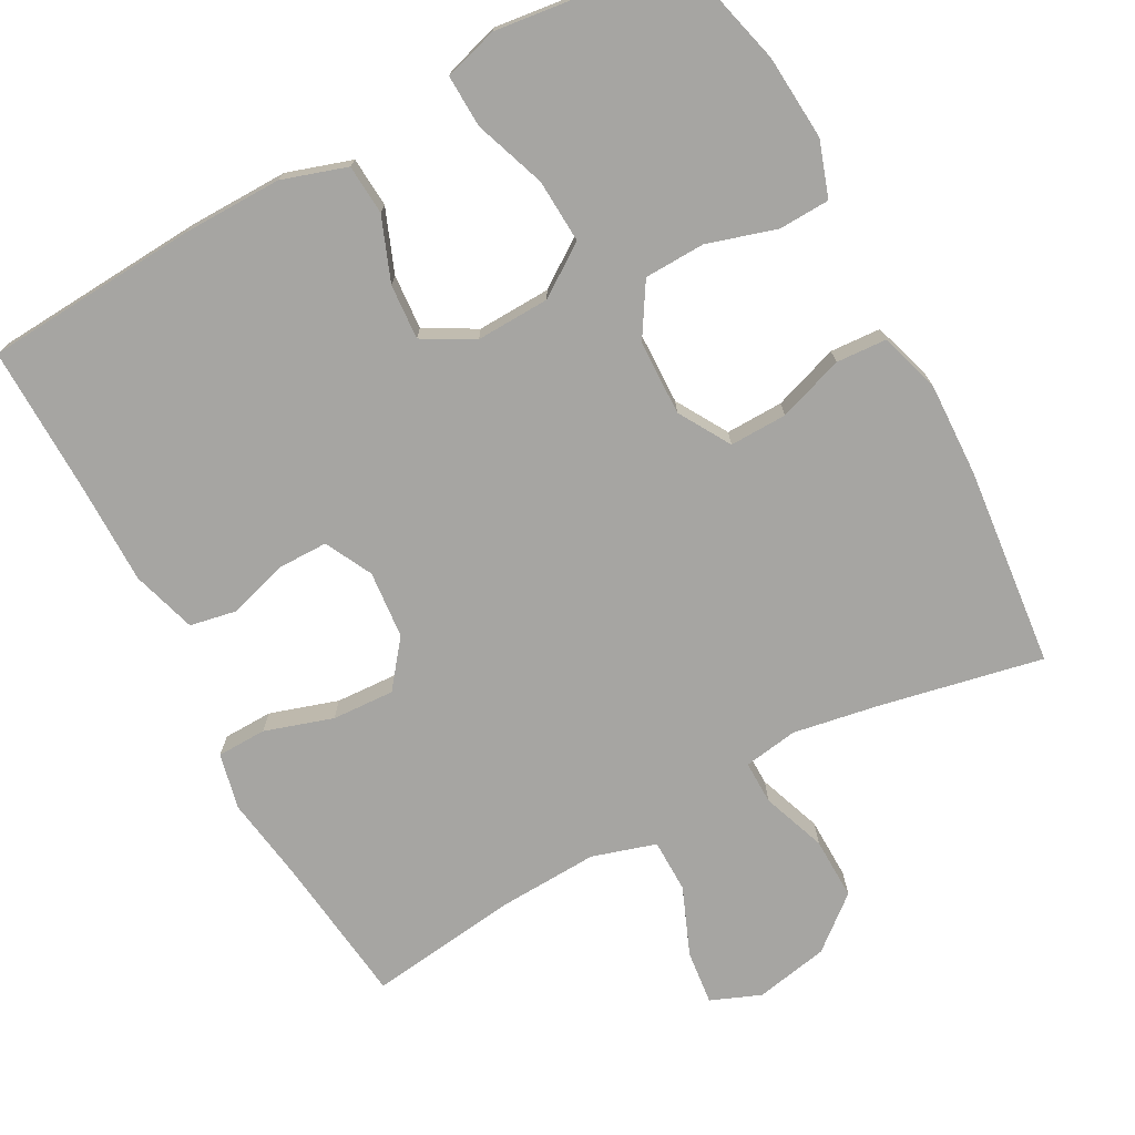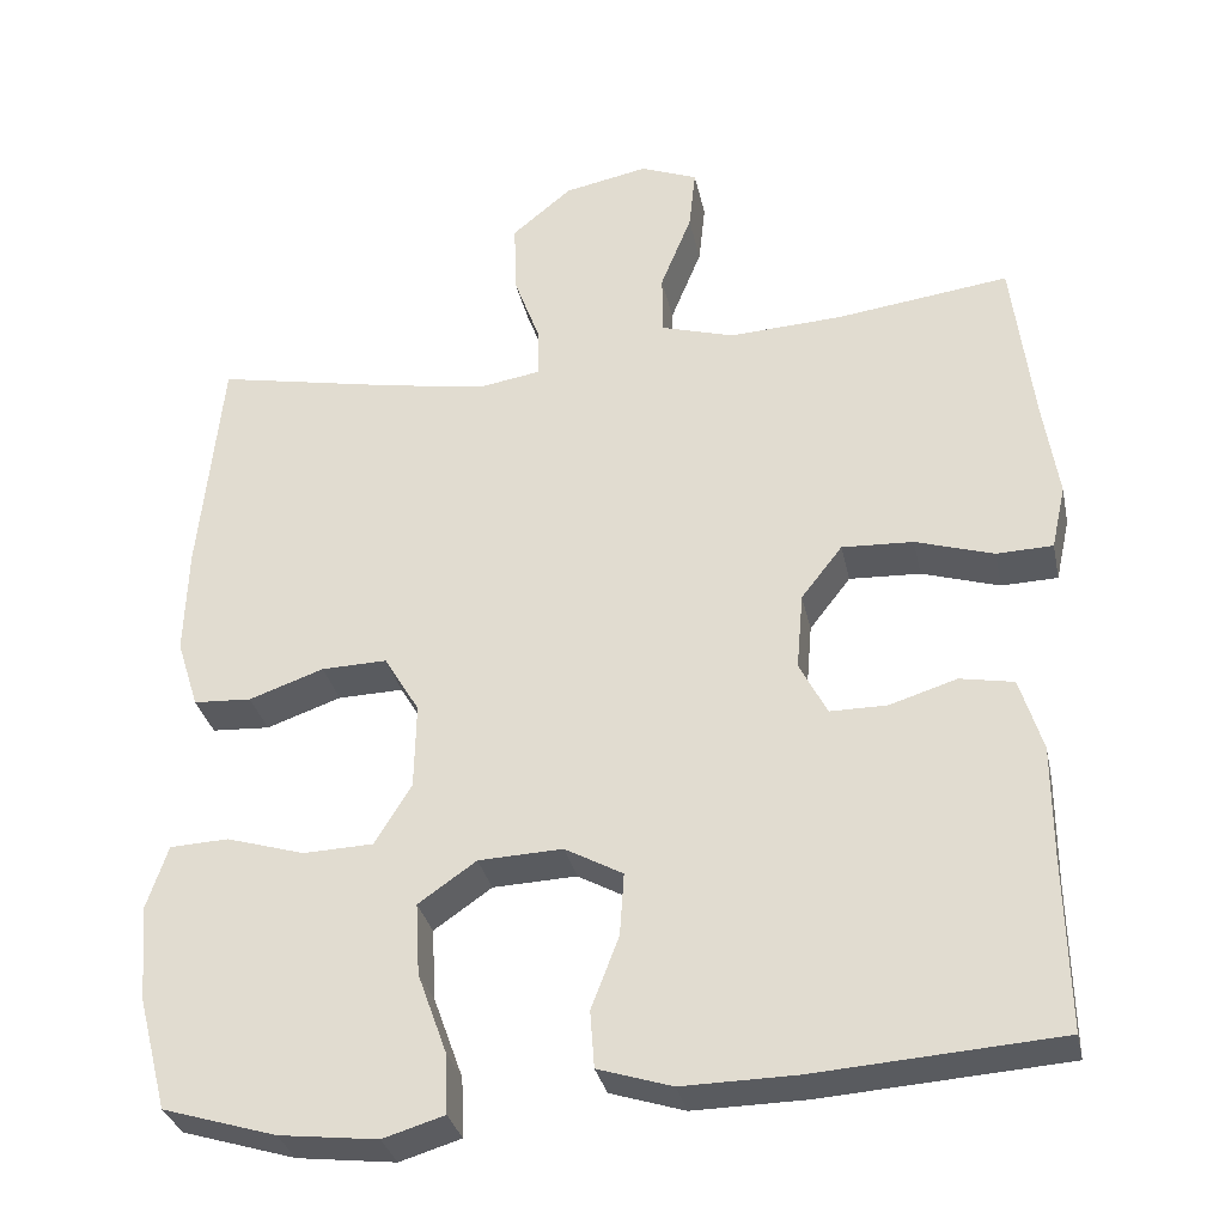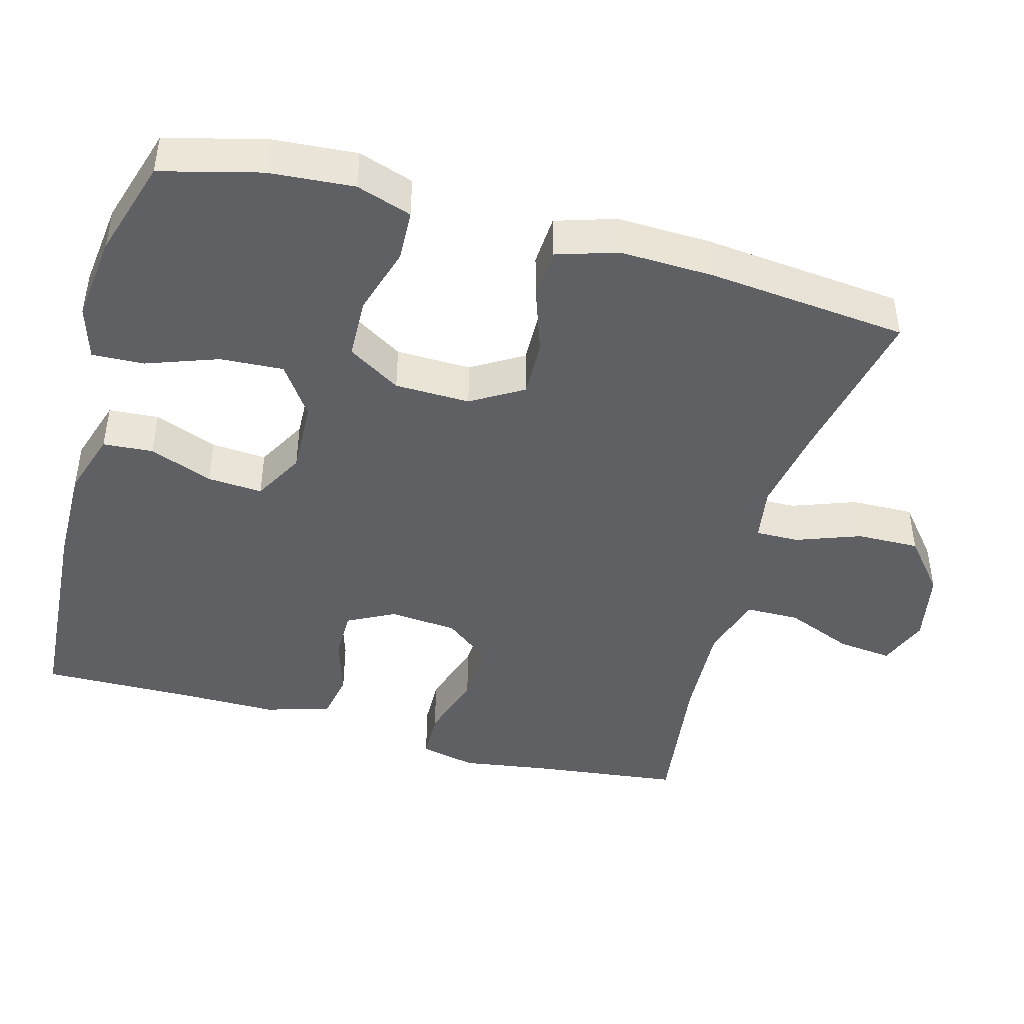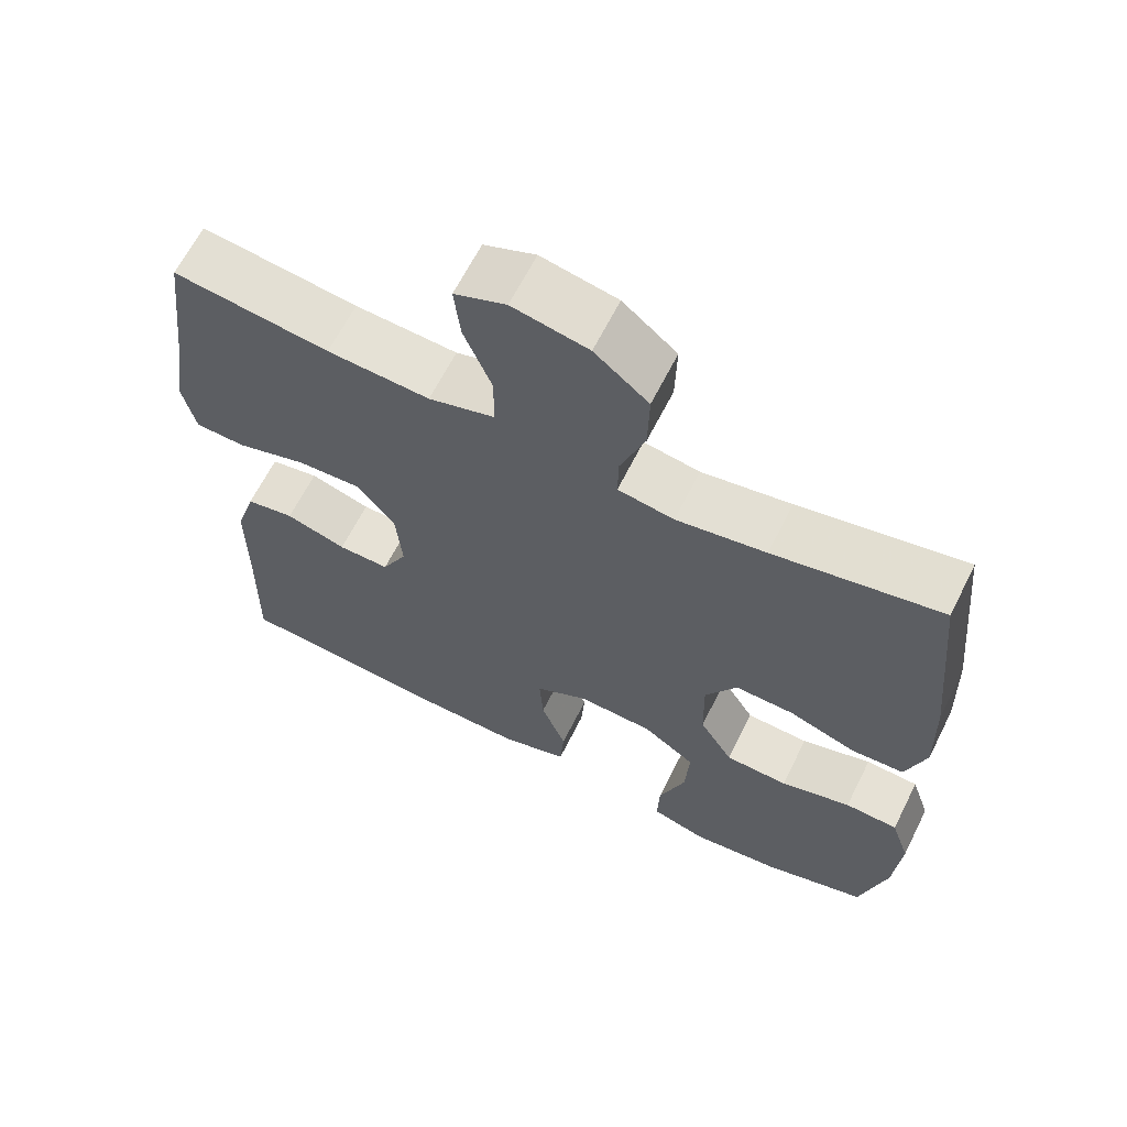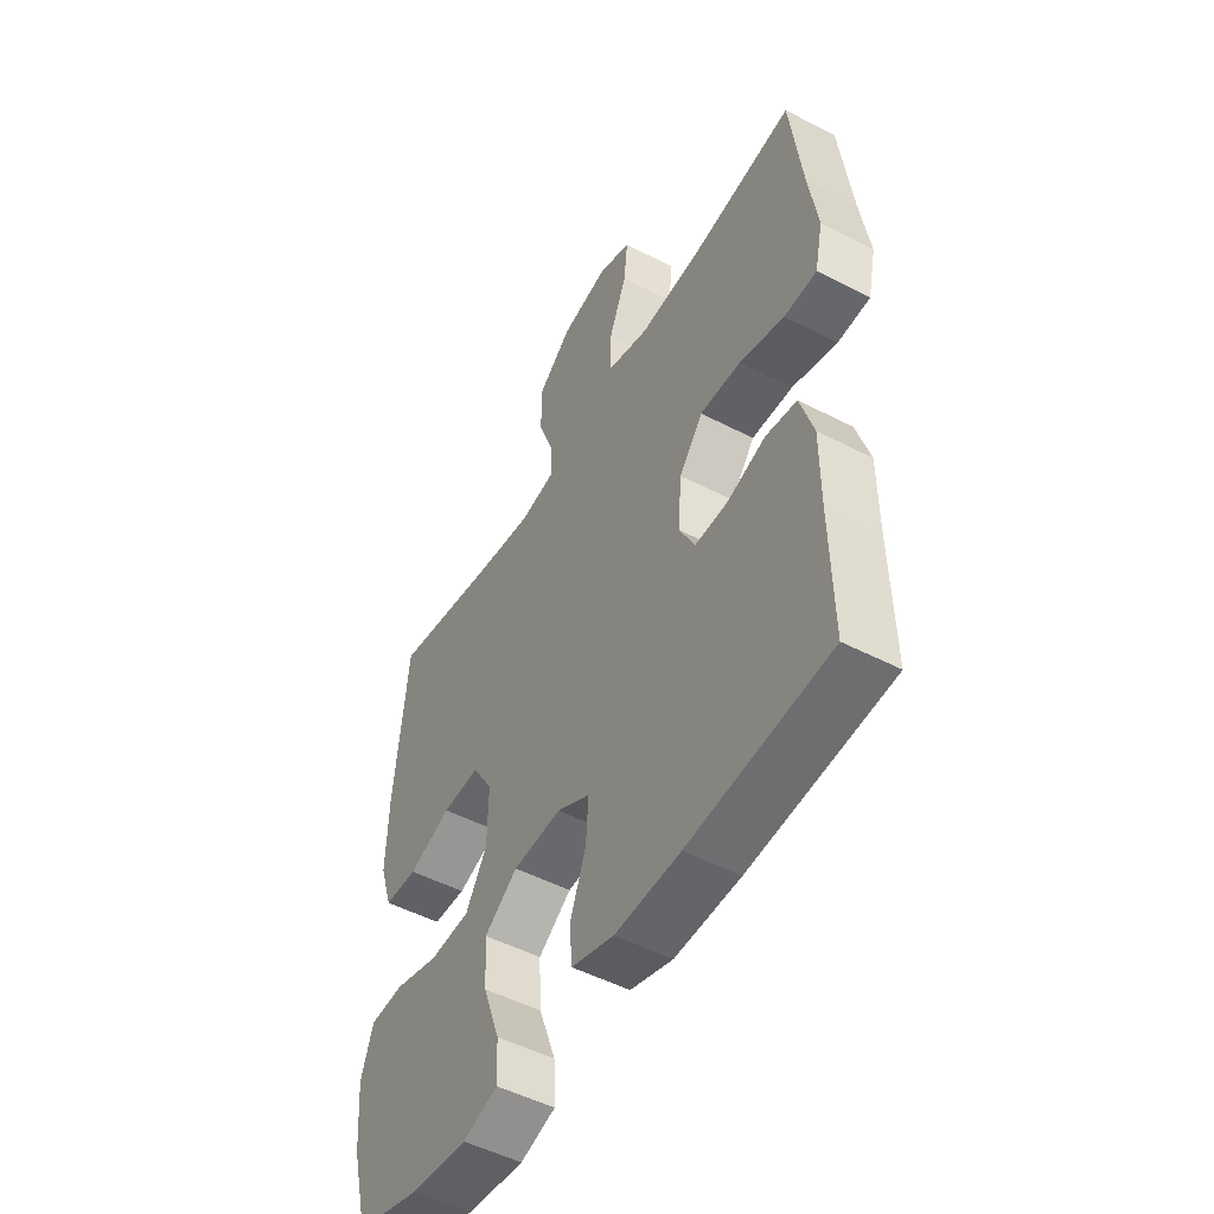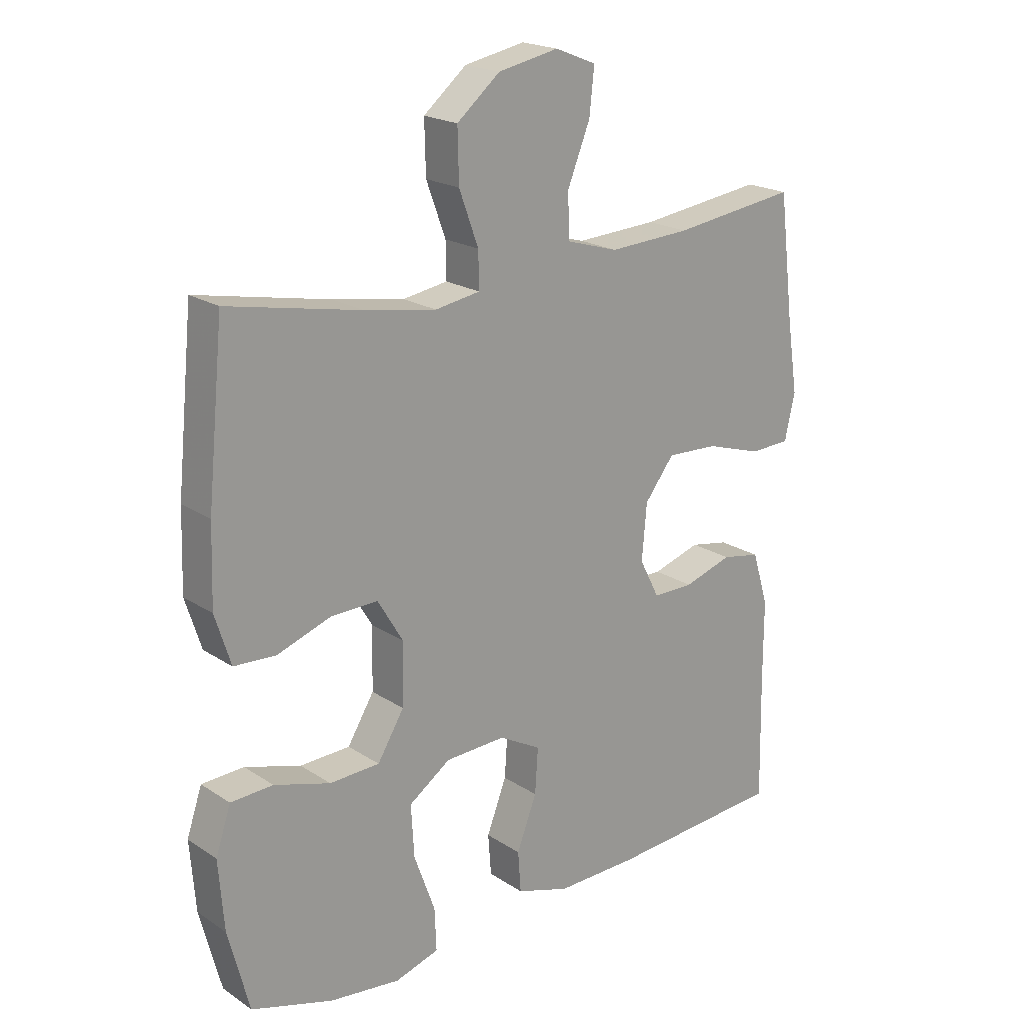
<metadata>
{"format":"obj","ext":"obj","renderer":"f3d","projection":"perspective","resolution":1024,"background":"white","views":[{"elev":-73.6,"azim":-151.8,"up":"+Y"},{"elev":-32.0,"azim":11.9,"up":"+Z"},{"elev":-44.6,"azim":-105.4,"up":"+Y"},{"elev":64.4,"azim":-153.4,"up":"+Z"},{"elev":-50.6,"azim":60.4,"up":"+Z"},{"elev":20.3,"azim":-40.2,"up":"+Z"}]}
</metadata>
<code>
v -0.5 0.07 -0.5
v -0.535 0.07 -0.365
v -0.544 0.07 -0.25
v -0.519 0.07 -0.175
v -0.449 0.07 -0.172
v -0.356 0.07 -0.2
v -0.273 0.07 -0.197
v -0.229 0.07 -0.125
v -0.227 0.07 -0.023
v -0.269 0.07 0.047
v -0.347 0.07 0.045
v -0.436 0.07 0.014
v -0.505 0.07 0.018
v -0.531 0.07 0.1
v -0.527 0.07 0.228
v -0.5 0.07 0.5
v -0.28 0.07 0.456
v -0.162 0.07 0.436
v -0.088 0.07 0.448
v -0.089 0.07 0.507
v -0.121 0.07 0.594
v -0.123 0.07 0.679
v -0.052 0.07 0.738
v 0.048 0.07 0.758
v 0.116 0.07 0.731
v 0.108 0.07 0.657
v 0.071 0.07 0.565
v 0.072 0.07 0.492
v 0.159 0.07 0.466
v 0.294 0.07 0.473
v 0.5 0.07 0.5
v 0.525 0.07 0.296
v 0.543 0.07 0.179
v 0.526 0.07 0.103
v 0.459 0.07 0.101
v 0.366 0.07 0.13
v 0.281 0.07 0.134
v 0.232 0.07 0.071
v 0.224 0.07 -0.021
v 0.257 0.07 -0.085
v 0.325 0.07 -0.085
v 0.405 0.07 -0.06
v 0.469 0.07 -0.072
v 0.496 0.07 -0.16
v 0.496 0.07 -0.291
v 0.5 0.07 -0.5
v 0.21 0.07 -0.52
v 0.075 0.07 -0.522
v -0.013 0.07 -0.494
v -0.018 0.07 -0.426
v 0.015 0.07 -0.34
v 0.02 0.07 -0.265
v -0.049 0.07 -0.227
v -0.149 0.07 -0.231
v -0.218 0.07 -0.279
v -0.213 0.07 -0.365
v -0.178 0.07 -0.462
v -0.175 0.07 -0.533
v -0.248 0.07 -0.555
v -0.365 0.07 -0.541
v -0.5 0 -0.5
v -0.535 0 -0.365
v -0.544 0 -0.25
v -0.519 0 -0.175
v -0.449 0 -0.172
v -0.356 0 -0.2
v -0.273 0 -0.197
v -0.229 0 -0.125
v -0.227 0 -0.023
v -0.269 0 0.047
v -0.347 0 0.045
v -0.436 0 0.014
v -0.505 0 0.018
v -0.531 0 0.1
v -0.527 0 0.228
v -0.5 0 0.5
v -0.28 0 0.456
v -0.162 0 0.436
v -0.088 0 0.448
v -0.089 0 0.507
v -0.121 0 0.594
v -0.123 0 0.679
v -0.052 0 0.738
v 0.048 0 0.758
v 0.116 0 0.731
v 0.108 0 0.657
v 0.071 0 0.565
v 0.072 0 0.492
v 0.159 0 0.466
v 0.294 0 0.473
v 0.5 0 0.5
v 0.525 0 0.296
v 0.543 0 0.179
v 0.526 0 0.103
v 0.459 0 0.101
v 0.366 0 0.13
v 0.281 0 0.134
v 0.232 0 0.071
v 0.224 0 -0.021
v 0.257 0 -0.085
v 0.325 0 -0.085
v 0.405 0 -0.06
v 0.469 0 -0.072
v 0.496 0 -0.16
v 0.496 0 -0.291
v 0.5 0 -0.5
v 0.21 0 -0.52
v 0.075 0 -0.522
v -0.013 0 -0.494
v -0.018 0 -0.426
v 0.015 0 -0.34
v 0.02 0 -0.265
v -0.049 0 -0.227
v -0.149 0 -0.231
v -0.218 0 -0.279
v -0.213 0 -0.365
v -0.178 0 -0.462
v -0.175 0 -0.533
v -0.248 0 -0.555
v -0.365 0 -0.541
f 56 57 58 59
f 55 56 59 60
f 48 49 50 51
f 48 51 52
f 45 46 47 48
f 45 48 52
f 44 45 52 53
f 41 42 43 44
f 40 41 44 53
f 33 34 35 36
f 32 33 36 37
f 30 31 32 37
f 29 30 37 38
f 24 25 26 27
f 24 27 28
f 23 24 28
f 20 21 22 23
f 19 20 23 28
f 14 15 16 17
f 14 17 18
f 11 12 13 14
f 10 11 14 18
f 9 10 18 19
f 3 4 5 6
f 3 6 7
f 2 3 7
f 55 60 1 2
f 54 55 2 7
f 39 40 53 54
f 39 54 7 8
f 28 29 38 39
f 19 28 39
f 8 9 19 39
f 119 118 117 116
f 120 119 116 115
f 111 110 109 108
f 112 111 108
f 108 107 106 105
f 112 108 105
f 113 112 105 104
f 104 103 102 101
f 113 104 101 100
f 96 95 94 93
f 97 96 93 92
f 97 92 91 90
f 98 97 90 89
f 87 86 85 84
f 88 87 84
f 88 84 83
f 83 82 81 80
f 88 83 80 79
f 77 76 75 74
f 78 77 74
f 74 73 72 71
f 78 74 71 70
f 79 78 70 69
f 66 65 64 63
f 67 66 63
f 67 63 62
f 62 61 120 115
f 67 62 115 114
f 114 113 100 99
f 68 67 114 99
f 99 98 89 88
f 99 88 79
f 99 79 69 68
f 1 61 62 2
f 2 62 63 3
f 3 63 64 4
f 4 64 65 5
f 5 65 66 6
f 6 66 67 7
f 7 67 68 8
f 8 68 69 9
f 9 69 70 10
f 10 70 71 11
f 11 71 72 12
f 12 72 73 13
f 13 73 74 14
f 14 74 75 15
f 15 75 76 16
f 16 76 77 17
f 17 77 78 18
f 18 78 79 19
f 19 79 80 20
f 20 80 81 21
f 21 81 82 22
f 22 82 83 23
f 23 83 84 24
f 24 84 85 25
f 25 85 86 26
f 26 86 87 27
f 27 87 88 28
f 28 88 89 29
f 29 89 90 30
f 30 90 91 31
f 31 91 92 32
f 32 92 93 33
f 33 93 94 34
f 34 94 95 35
f 35 95 96 36
f 36 96 97 37
f 37 97 98 38
f 38 98 99 39
f 39 99 100 40
f 40 100 101 41
f 41 101 102 42
f 42 102 103 43
f 43 103 104 44
f 44 104 105 45
f 45 105 106 46
f 46 106 107 47
f 47 107 108 48
f 48 108 109 49
f 49 109 110 50
f 50 110 111 51
f 51 111 112 52
f 52 112 113 53
f 53 113 114 54
f 54 114 115 55
f 55 115 116 56
f 56 116 117 57
f 57 117 118 58
f 58 118 119 59
f 59 119 120 60
f 60 120 61 1

</code>
